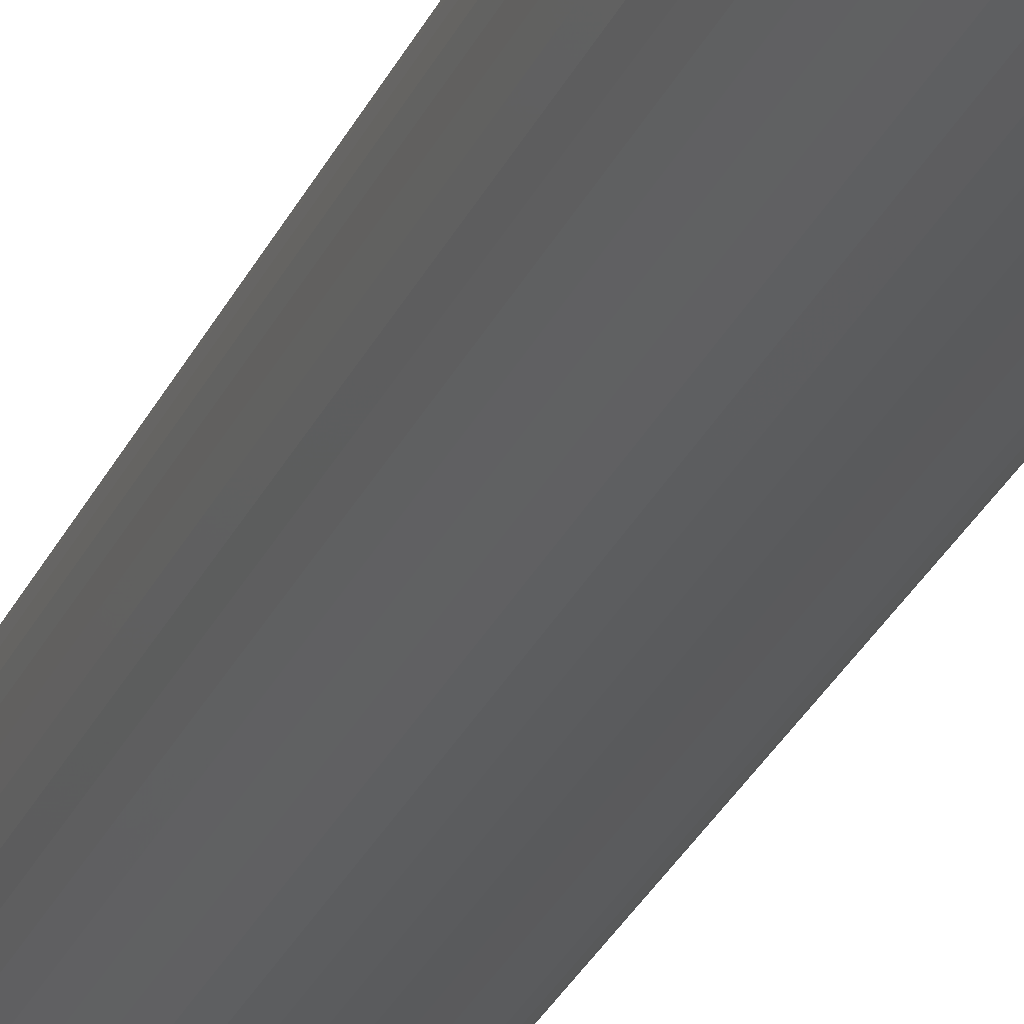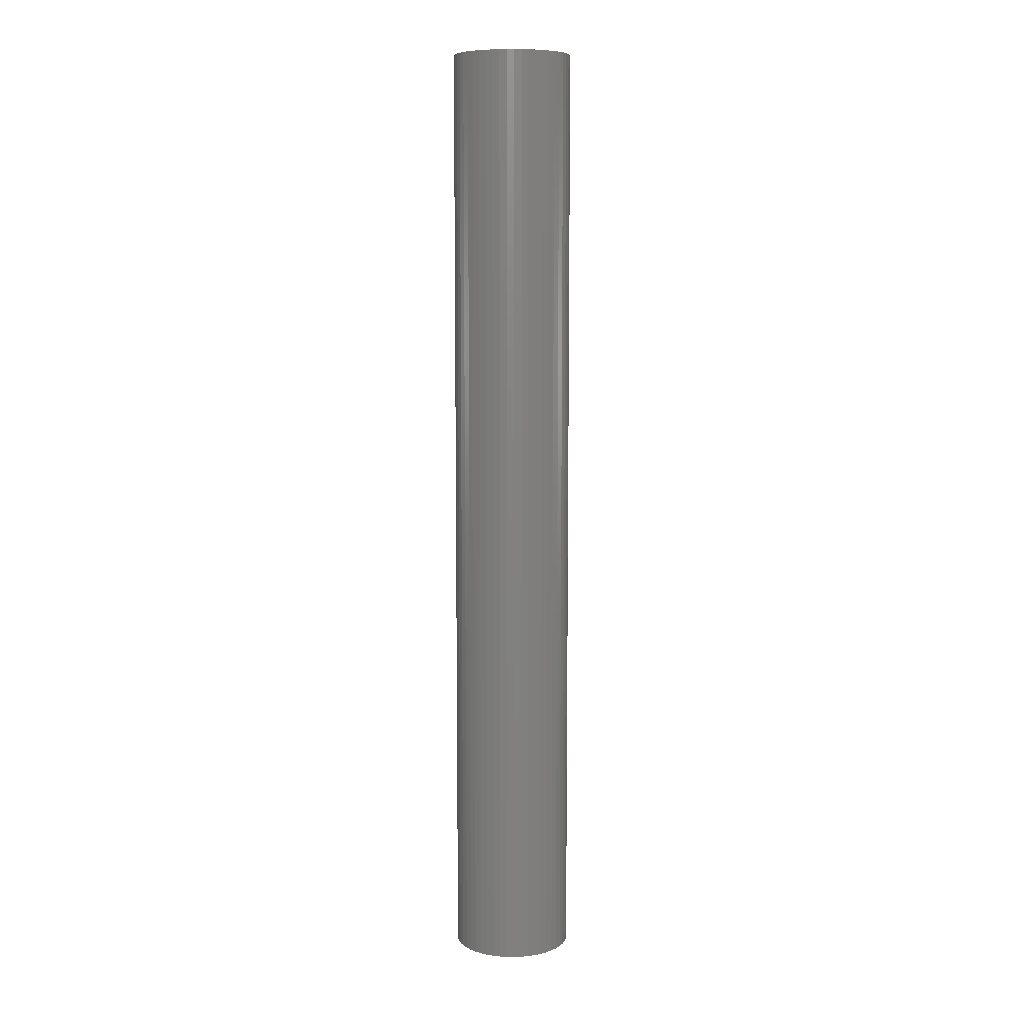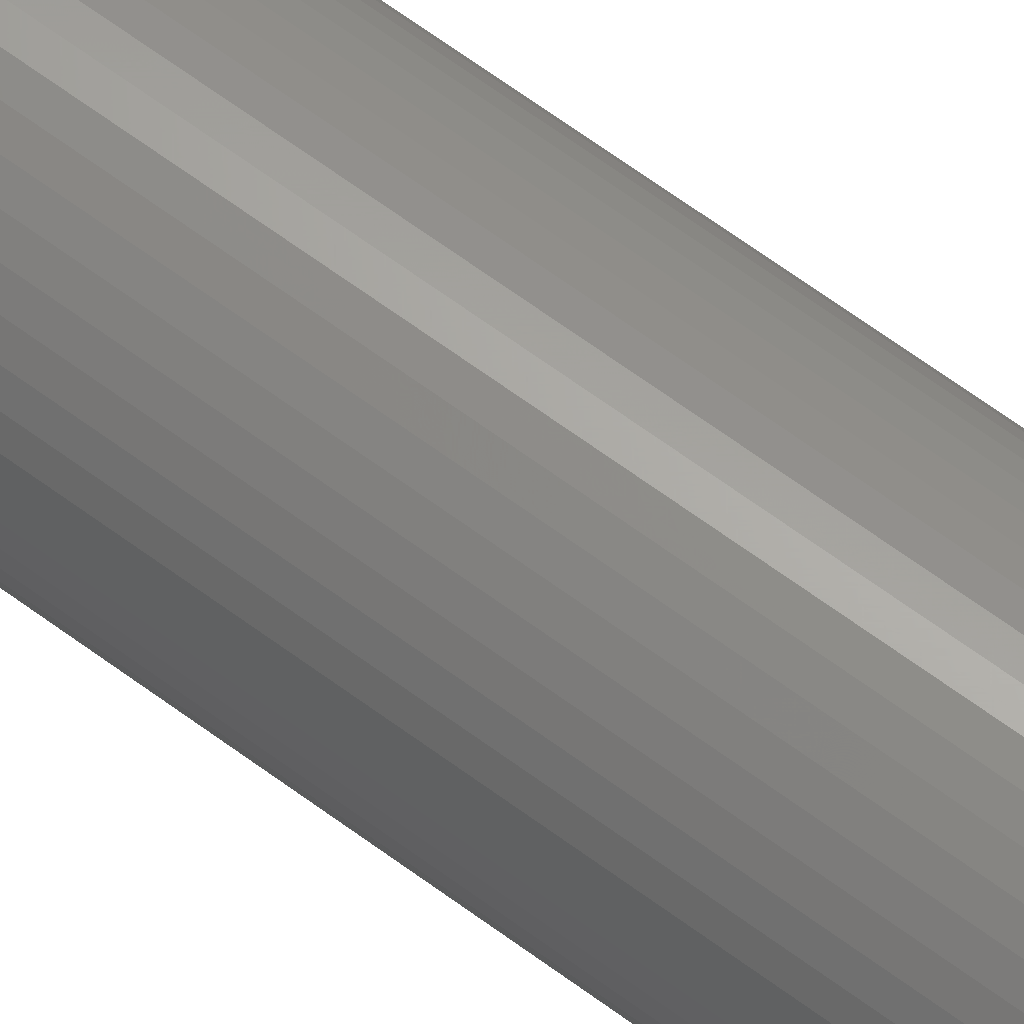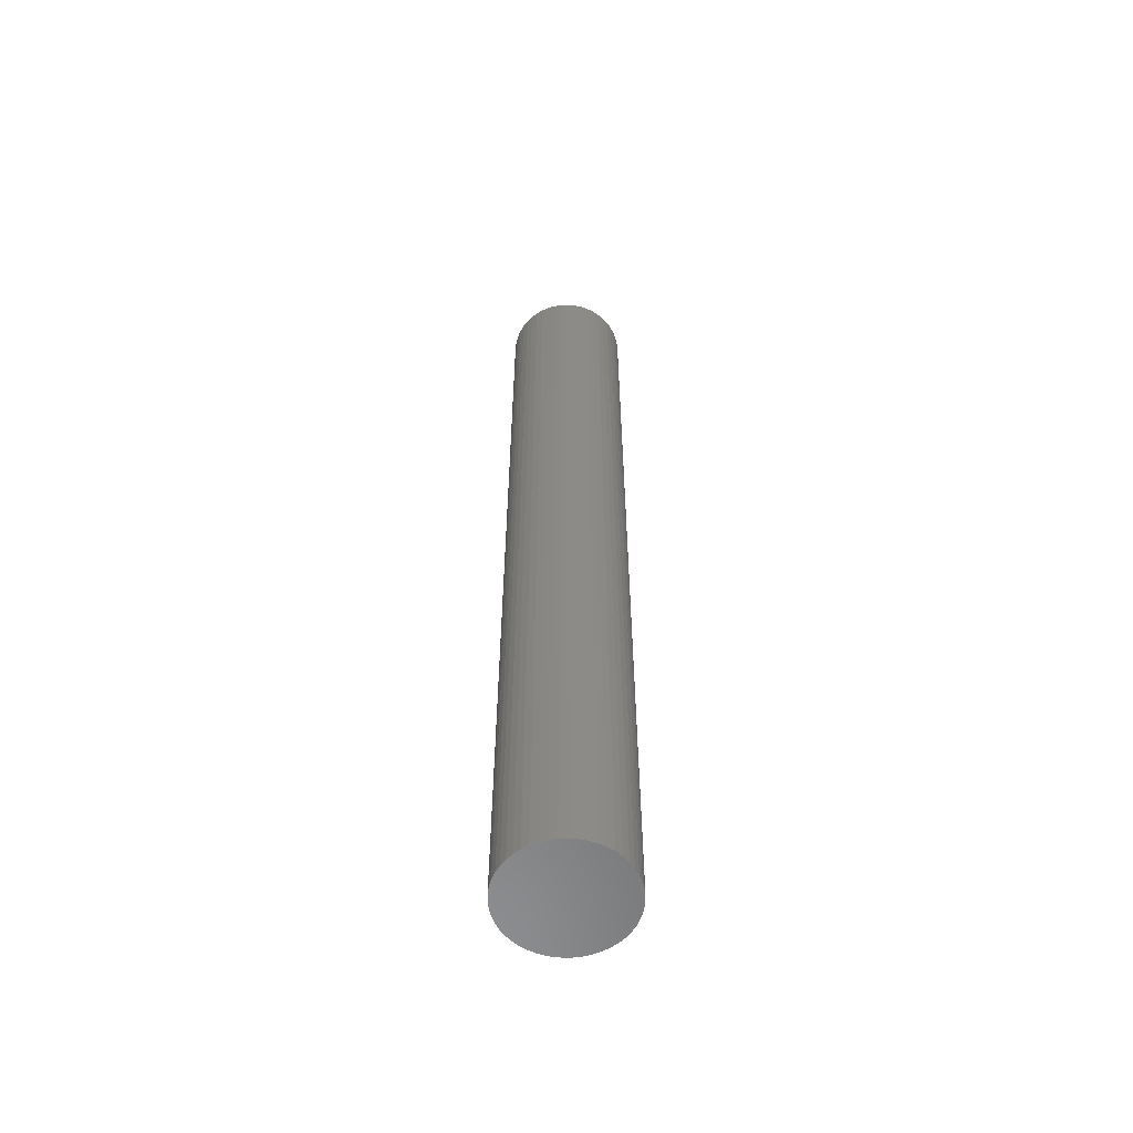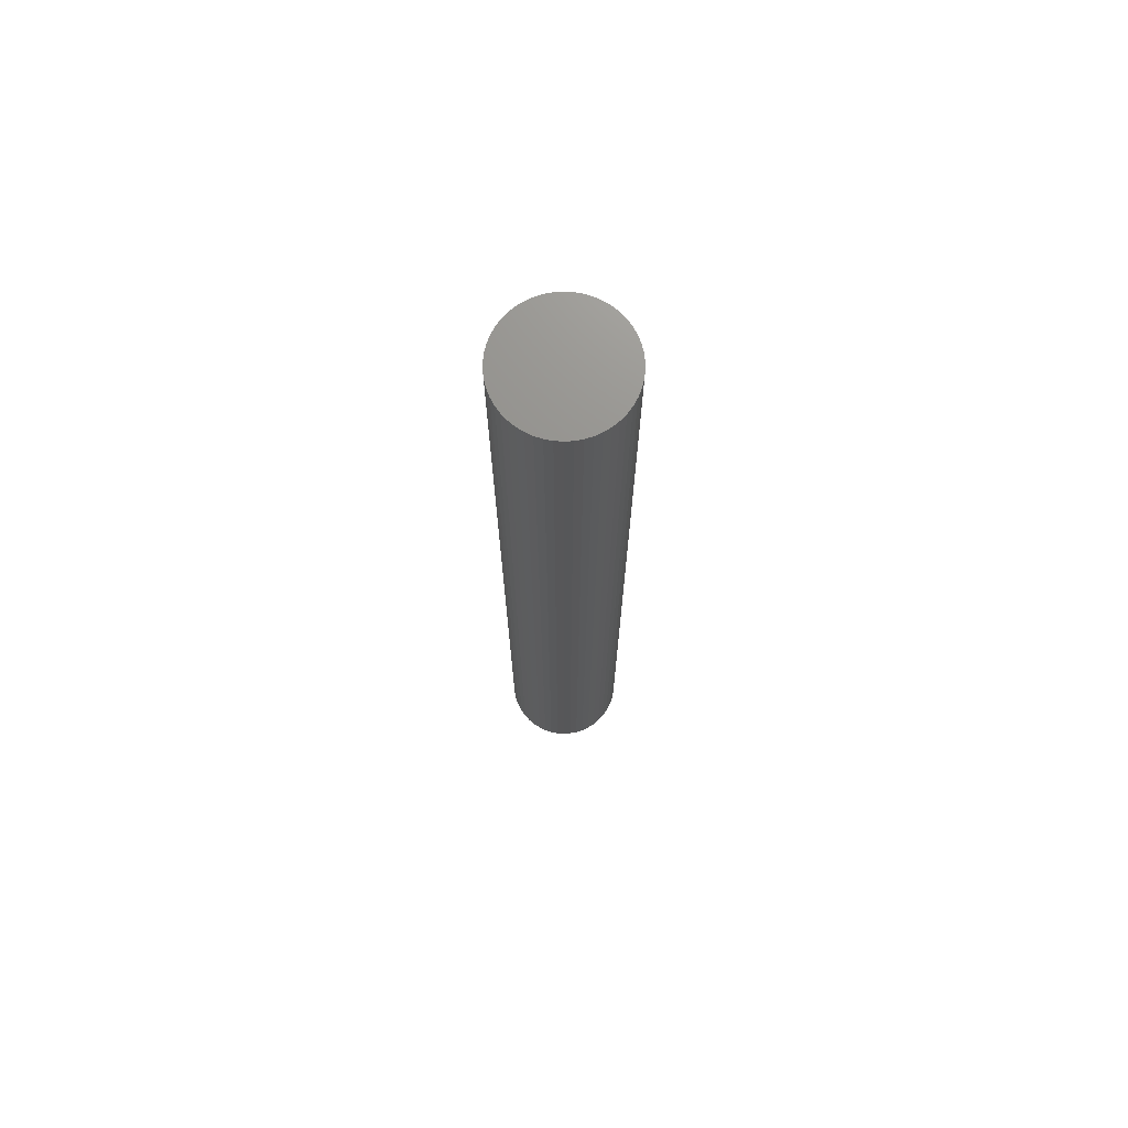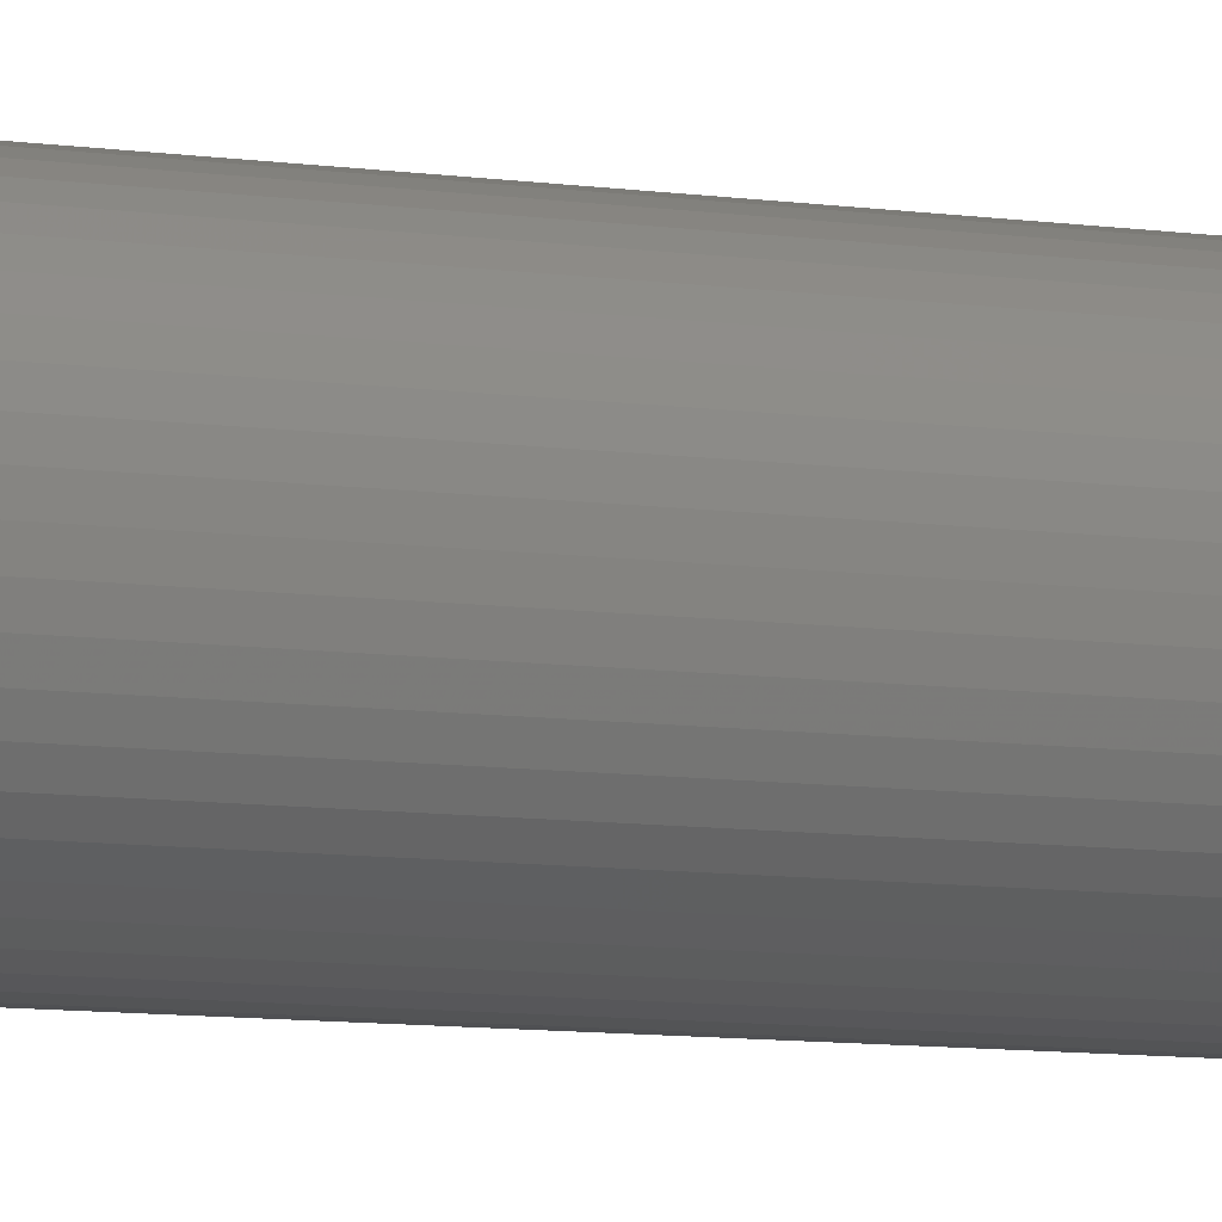
<metadata>
{"format":"stl","ext":"stl","renderer":"f3d","projection":"perspective","resolution":1024,"background":"white","views":[{"elev":-26.5,"azim":160.7,"up":"+Y"},{"elev":8.4,"azim":87.7,"up":"+Z"},{"elev":66.3,"azim":-53.5,"up":"+Y"},{"elev":-57.9,"azim":-112.9,"up":"+Z"},{"elev":72.1,"azim":-140.2,"up":"+Z"},{"elev":-6.1,"azim":60.6,"up":"+Y"}]}
</metadata>
<code>
# stl→obj: 100 verts, 196 faces
v 6.25 0 49.5
v 6.201 0.7833 -49.5
v 6.201 0.7833 49.5
v 6.25 0 -49.5
v -6.25 0 -49.5
v -6.201 0.7833 49.5
v -6.201 0.7833 -49.5
v -6.25 0 49.5
v 0.3924 6.238 -49.5
v -0.3924 6.238 49.5
v 0.3924 6.238 49.5
v -0.3924 6.238 -49.5
v 6.201 -0.7833 49.5
v 6.054 1.554 49.5
v 6.054 -1.554 49.5
v 5.811 2.301 49.5
v 5.811 -2.301 49.5
v 5.477 3.011 49.5
v 5.477 -3.011 49.5
v 5.056 3.674 49.5
v 5.056 -3.674 49.5
v 4.556 4.278 49.5
v 4.556 -4.278 49.5
v 3.984 4.816 49.5
v 3.984 -4.816 49.5
v 3.349 5.277 49.5
v 3.349 -5.277 49.5
v 2.661 5.655 49.5
v 2.661 -5.655 49.5
v 1.931 5.944 49.5
v 1.931 -5.944 49.5
v 1.171 6.139 49.5
v 1.171 -6.139 49.5
v 0.3924 -6.238 49.5
v -0.3924 -6.238 49.5
v -1.171 6.139 49.5
v -1.171 -6.139 49.5
v -1.931 5.944 49.5
v -1.931 -5.944 49.5
v -2.661 5.655 49.5
v -2.661 -5.655 49.5
v -3.349 5.277 49.5
v -3.349 -5.277 49.5
v -3.984 4.816 49.5
v -3.984 -4.816 49.5
v -4.556 4.278 49.5
v -4.556 -4.278 49.5
v -5.056 3.674 49.5
v -5.056 -3.674 49.5
v -5.477 3.011 49.5
v -5.477 -3.011 49.5
v -5.811 2.301 49.5
v -5.811 -2.301 49.5
v -6.054 1.554 49.5
v -6.054 -1.554 49.5
v -6.201 -0.7833 49.5
v 6.201 -0.7833 -49.5
v 6.054 -1.554 -49.5
v 6.054 1.554 -49.5
v 5.811 -2.301 -49.5
v 5.811 2.301 -49.5
v 5.477 -3.011 -49.5
v 5.477 3.011 -49.5
v 5.056 -3.674 -49.5
v 5.056 3.674 -49.5
v 4.556 -4.278 -49.5
v 4.556 4.278 -49.5
v 3.984 -4.816 -49.5
v 3.984 4.816 -49.5
v 3.349 -5.277 -49.5
v 3.349 5.277 -49.5
v 2.661 -5.655 -49.5
v 2.661 5.655 -49.5
v 1.931 -5.944 -49.5
v 1.931 5.944 -49.5
v 1.171 -6.139 -49.5
v 1.171 6.139 -49.5
v 0.3924 -6.238 -49.5
v -0.3924 -6.238 -49.5
v -1.171 -6.139 -49.5
v -1.171 6.139 -49.5
v -1.931 -5.944 -49.5
v -1.931 5.944 -49.5
v -2.661 -5.655 -49.5
v -2.661 5.655 -49.5
v -3.349 -5.277 -49.5
v -3.349 5.277 -49.5
v -3.984 -4.816 -49.5
v -3.984 4.816 -49.5
v -4.556 -4.278 -49.5
v -4.556 4.278 -49.5
v -5.056 -3.674 -49.5
v -5.056 3.674 -49.5
v -5.477 -3.011 -49.5
v -5.477 3.011 -49.5
v -5.811 -2.301 -49.5
v -5.811 2.301 -49.5
v -6.054 -1.554 -49.5
v -6.054 1.554 -49.5
v -6.201 -0.7833 -49.5
f 1 2 3
f 2 1 4
f 5 6 7
f 6 5 8
f 9 10 11
f 10 9 12
f 3 13 1
f 14 13 3
f 14 15 13
f 16 15 14
f 16 17 15
f 18 17 16
f 18 19 17
f 20 19 18
f 20 21 19
f 22 21 20
f 22 23 21
f 24 23 22
f 24 25 23
f 26 25 24
f 26 27 25
f 28 27 26
f 28 29 27
f 30 29 28
f 30 31 29
f 32 31 30
f 32 33 31
f 11 33 32
f 11 34 33
f 10 34 11
f 10 35 34
f 36 35 10
f 36 37 35
f 38 37 36
f 38 39 37
f 40 39 38
f 40 41 39
f 42 41 40
f 42 43 41
f 44 43 42
f 44 45 43
f 46 45 44
f 46 47 45
f 48 47 46
f 48 49 47
f 50 49 48
f 50 51 49
f 52 51 50
f 52 53 51
f 54 53 52
f 54 55 53
f 6 55 54
f 6 56 55
f 56 6 8
f 57 2 4
f 58 2 57
f 58 59 2
f 60 59 58
f 60 61 59
f 62 61 60
f 62 63 61
f 64 63 62
f 64 65 63
f 66 65 64
f 66 67 65
f 68 67 66
f 68 69 67
f 70 69 68
f 70 71 69
f 72 71 70
f 72 73 71
f 74 73 72
f 74 75 73
f 76 75 74
f 76 77 75
f 78 77 76
f 78 9 77
f 79 9 78
f 79 12 9
f 80 12 79
f 80 81 12
f 82 81 80
f 82 83 81
f 84 83 82
f 84 85 83
f 86 85 84
f 86 87 85
f 88 87 86
f 88 89 87
f 90 89 88
f 90 91 89
f 92 91 90
f 92 93 91
f 94 93 92
f 94 95 93
f 96 95 94
f 96 97 95
f 98 97 96
f 98 99 97
f 100 99 98
f 100 7 99
f 7 100 5
f 67 24 22
f 24 67 69
f 89 46 44
f 46 89 91
f 83 40 38
f 40 83 85
f 19 60 17
f 60 19 62
f 16 63 18
f 63 16 61
f 18 65 20
f 65 18 63
f 75 32 30
f 32 75 77
f 71 28 26
f 28 71 73
f 97 50 95
f 50 97 52
f 93 46 91
f 46 93 48
f 85 42 40
f 42 85 87
f 12 36 10
f 36 12 81
f 17 58 15
f 58 17 60
f 74 29 31
f 29 74 72
f 3 59 14
f 59 3 2
f 73 30 28
f 30 73 75
f 69 26 24
f 26 69 71
f 99 52 97
f 52 99 54
f 13 4 1
f 4 13 57
f 94 53 96
f 53 94 51
f 79 34 35
f 34 79 78
f 14 61 16
f 61 14 59
f 20 67 22
f 67 20 65
f 77 11 32
f 11 77 9
f 95 48 93
f 48 95 50
f 7 54 99
f 54 7 6
f 87 44 42
f 44 87 89
f 81 38 36
f 38 81 83
f 23 64 21
f 64 23 66
f 72 27 29
f 27 72 70
f 15 57 13
f 57 15 58
f 84 39 41
f 39 84 82
f 96 55 98
f 55 96 53
f 100 8 5
f 8 100 56
f 76 31 33
f 31 76 74
f 78 33 34
f 33 78 76
f 21 62 19
f 62 21 64
f 80 35 37
f 35 80 79
f 86 41 43
f 41 86 84
f 90 49 92
f 49 90 47
f 90 45 47
f 45 90 88
f 98 56 100
f 56 98 55
f 68 23 25
f 23 68 66
f 70 25 27
f 25 70 68
f 88 43 45
f 43 88 86
f 82 37 39
f 37 82 80
f 92 51 94
f 51 92 49

</code>
